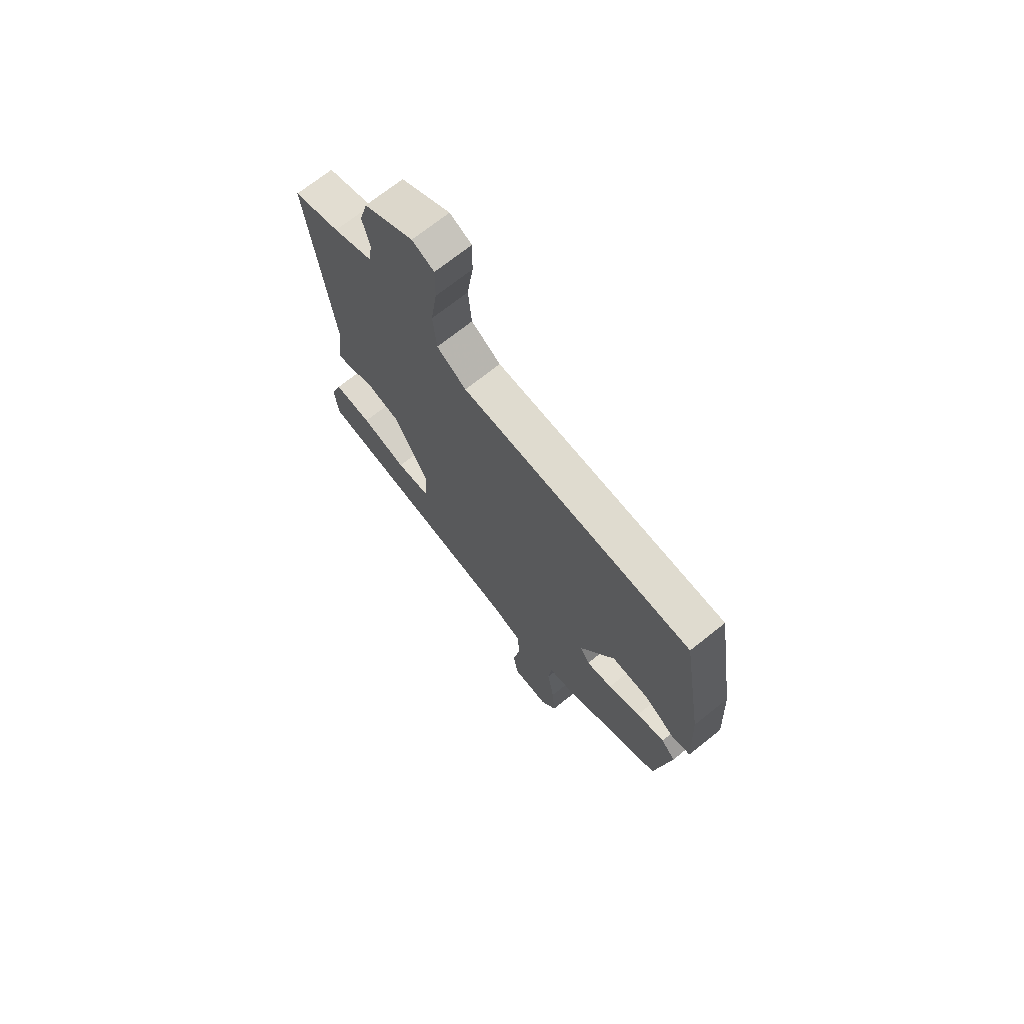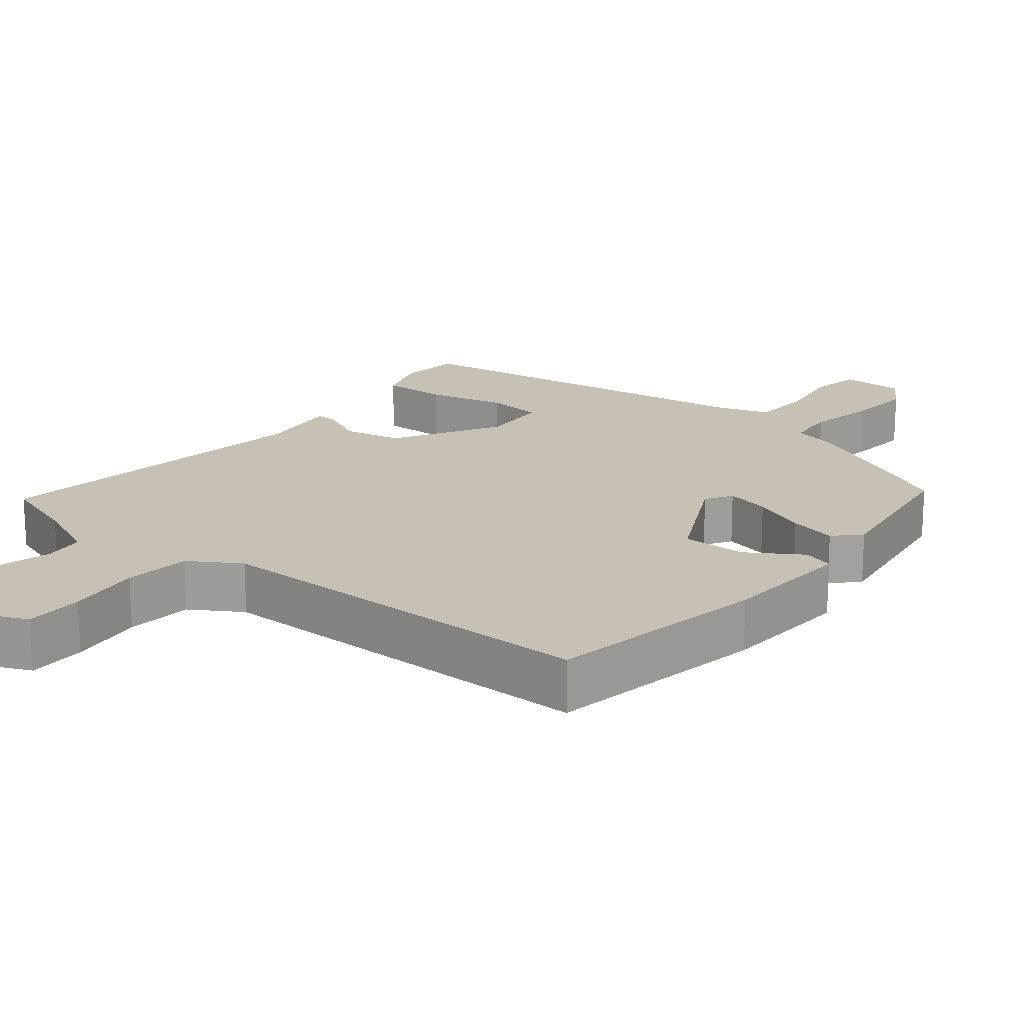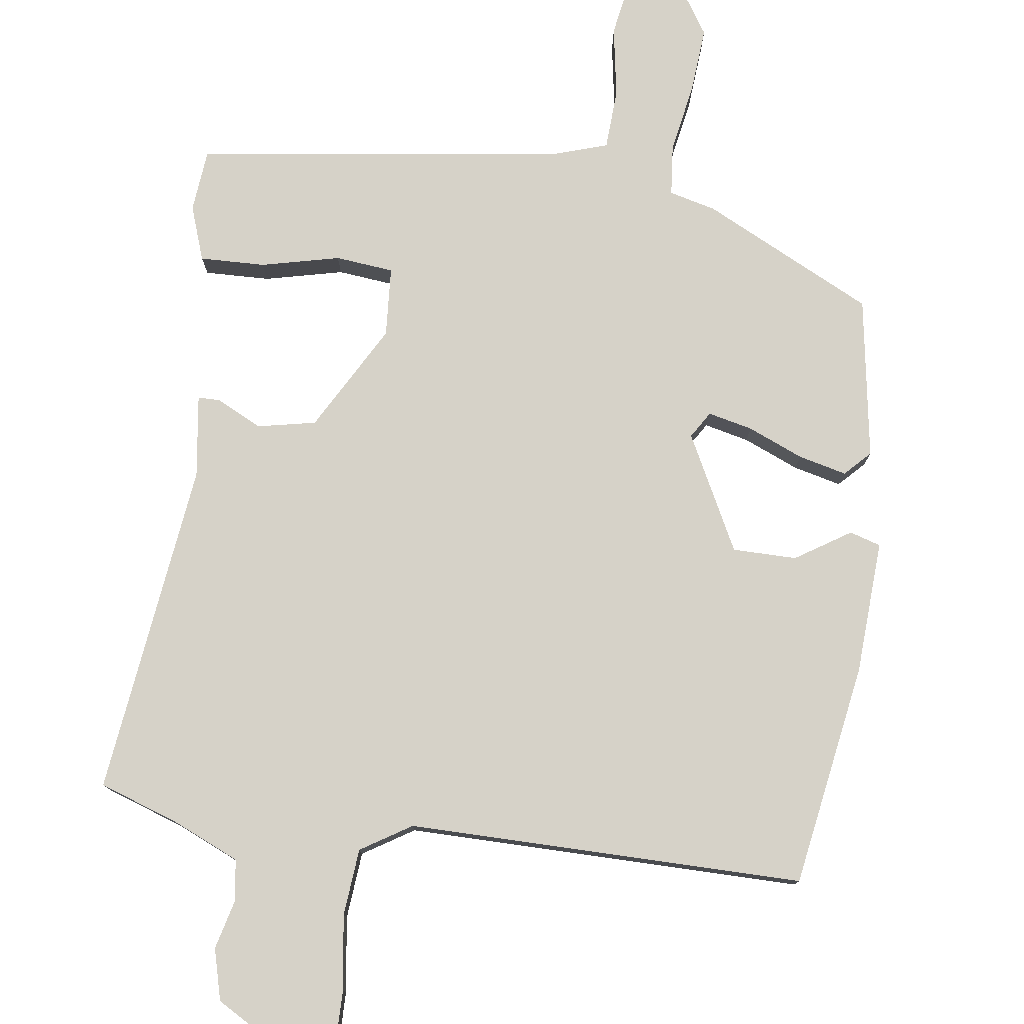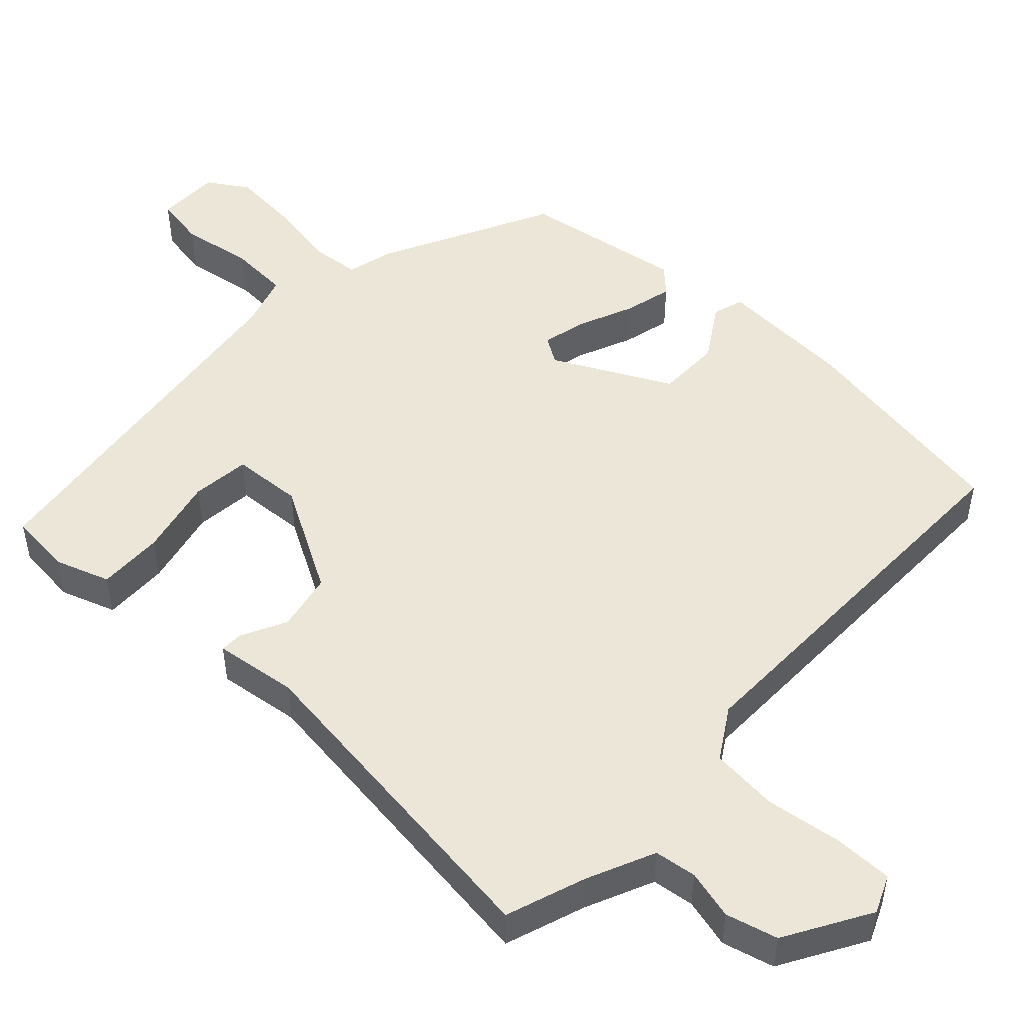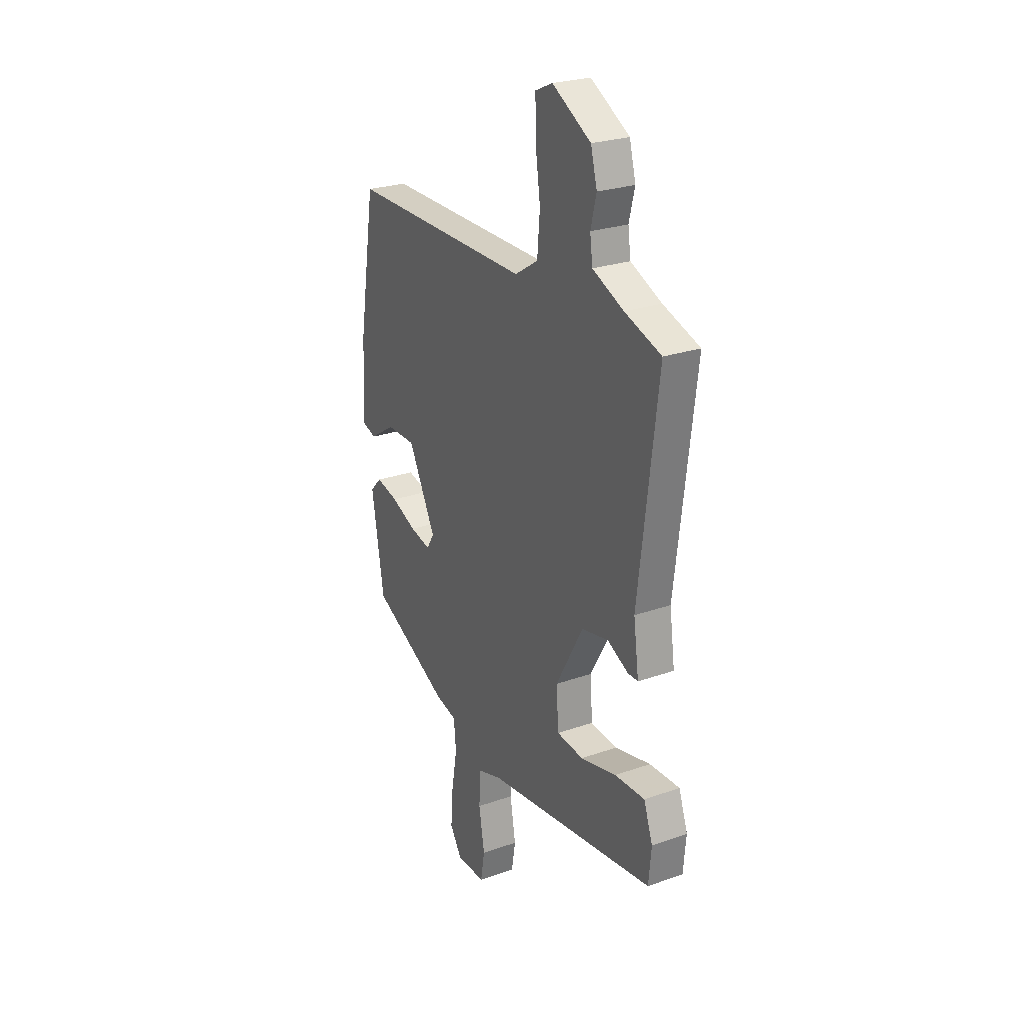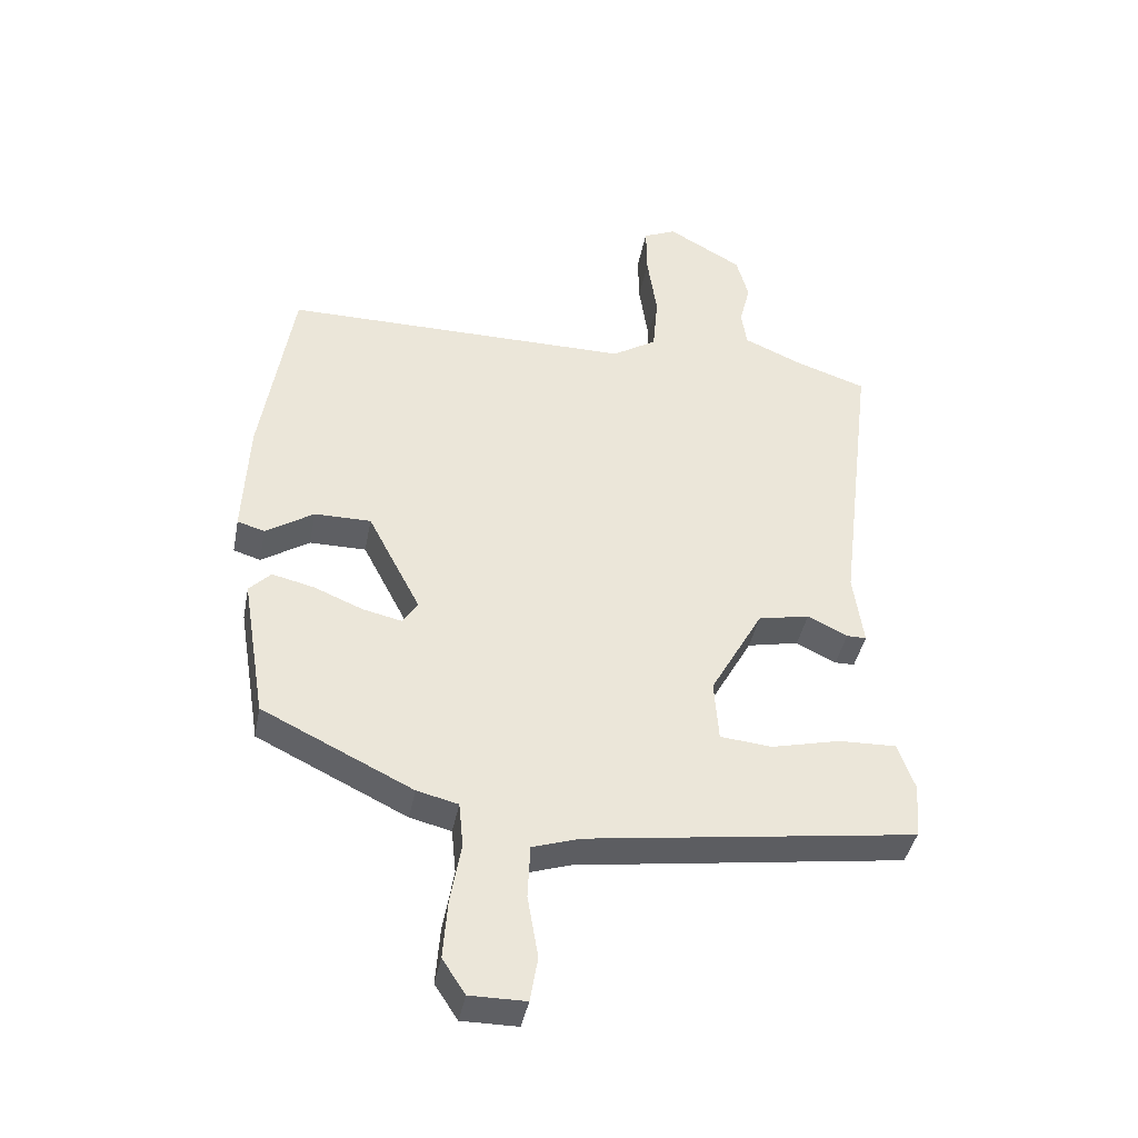
<metadata>
{"format":"obj","ext":"obj","renderer":"f3d","projection":"perspective","resolution":1024,"background":"white","views":[{"elev":70.4,"azim":51.3,"up":"+Z"},{"elev":18.5,"azim":39.2,"up":"+Y"},{"elev":77.9,"azim":8.0,"up":"+Y"},{"elev":49.5,"azim":-46.5,"up":"+Y"},{"elev":25.5,"azim":-119.5,"up":"+Z"},{"elev":-40.8,"azim":169.2,"up":"+Z"}]}
</metadata>
<code>
v -0.526 0.07 -0.449
v -0.534 0.07 -0.362
v -0.507 0.07 -0.286
v -0.416 0.07 -0.289
v -0.307 0.07 -0.315
v -0.226 0.07 -0.307
v -0.219 0.07 -0.21
v -0.302 0.07 -0.061
v -0.383 0.07 -0.044
v -0.446 0.07 -0.075
v -0.477 0.07 -0.075
v -0.461 0.07 0.04
v -0.518 0.07 0.506
v -0.408 0.07 0.543
v -0.314 0.07 0.584
v -0.306 0.07 0.642
v -0.323 0.07 0.71
v -0.304 0.07 0.781
v -0.187 0.07 0.848
v -0.135 0.07 0.825
v -0.136 0.07 0.743
v -0.151 0.07 0.639
v -0.143 0.07 0.546
v -0.073 0.07 0.502
v 0.479 0.07 0.503
v 0.529 0.07 0.192
v 0.538 0.07 0.006
v 0.495 0.07 -0.007
v 0.419 0.07 0.042
v 0.33 0.07 0.042
v 0.247 0.07 -0.118
v 0.27 0.07 -0.155
v 0.332 0.07 -0.141
v 0.409 0.07 -0.109
v 0.476 0.07 -0.093
v 0.51 0.07 -0.128
v 0.473 0.07 -0.353
v 0.236 0.07 -0.469
v 0.171 0.07 -0.485
v 0.164 0.07 -0.556
v 0.181 0.07 -0.653
v 0.188 0.07 -0.745
v 0.152 0.07 -0.8
v 0.064 0.07 -0.8
v 0.052 0.07 -0.729
v 0.069 0.07 -0.63
v 0.065 0.07 -0.546
v -0.009 0.07 -0.522
v -0.526 0 -0.449
v -0.534 0 -0.362
v -0.507 0 -0.286
v -0.416 0 -0.289
v -0.307 0 -0.315
v -0.226 0 -0.307
v -0.219 0 -0.21
v -0.302 0 -0.061
v -0.383 0 -0.044
v -0.446 0 -0.075
v -0.477 0 -0.075
v -0.461 0 0.04
v -0.518 0 0.506
v -0.408 0 0.543
v -0.314 0 0.584
v -0.306 0 0.642
v -0.323 0 0.71
v -0.304 0 0.781
v -0.187 0 0.848
v -0.135 0 0.825
v -0.136 0 0.743
v -0.151 0 0.639
v -0.143 0 0.546
v -0.073 0 0.502
v 0.479 0 0.503
v 0.529 0 0.192
v 0.538 0 0.006
v 0.495 0 -0.007
v 0.419 0 0.042
v 0.33 0 0.042
v 0.247 0 -0.118
v 0.27 0 -0.155
v 0.332 0 -0.141
v 0.409 0 -0.109
v 0.476 0 -0.093
v 0.51 0 -0.128
v 0.473 0 -0.353
v 0.236 0 -0.469
v 0.171 0 -0.485
v 0.164 0 -0.556
v 0.181 0 -0.653
v 0.188 0 -0.745
v 0.152 0 -0.8
v 0.064 0 -0.8
v 0.052 0 -0.729
v 0.069 0 -0.63
v 0.065 0 -0.546
v -0.009 0 -0.522
f 43 44 45 46
f 43 46 47
f 40 41 42 43
f 40 43 47
f 39 40 47 48
f 33 34 35 36
f 32 33 36 37
f 26 27 28 29
f 24 25 26 29
f 23 24 29 30
f 19 20 21 22
f 19 22 23
f 16 17 18 19
f 15 16 19 23
f 14 15 23 30
f 12 13 14 30
f 9 10 11 12
f 8 9 12 30
f 2 3 4 5
f 2 5 6
f 1 2 6
f 48 1 6
f 39 48 6 7
f 32 37 38 39
f 31 32 39 7
f 7 8 30 31
f 94 93 92 91
f 95 94 91
f 91 90 89 88
f 95 91 88
f 96 95 88 87
f 84 83 82 81
f 85 84 81 80
f 77 76 75 74
f 77 74 73 72
f 78 77 72 71
f 70 69 68 67
f 71 70 67
f 67 66 65 64
f 71 67 64 63
f 78 71 63 62
f 78 62 61 60
f 60 59 58 57
f 78 60 57 56
f 53 52 51 50
f 54 53 50
f 54 50 49
f 54 49 96
f 55 54 96 87
f 87 86 85 80
f 55 87 80 79
f 79 78 56 55
f 1 49 50 2
f 2 50 51 3
f 3 51 52 4
f 4 52 53 5
f 5 53 54 6
f 6 54 55 7
f 7 55 56 8
f 8 56 57 9
f 9 57 58 10
f 10 58 59 11
f 11 59 60 12
f 12 60 61 13
f 13 61 62 14
f 14 62 63 15
f 15 63 64 16
f 16 64 65 17
f 17 65 66 18
f 18 66 67 19
f 19 67 68 20
f 20 68 69 21
f 21 69 70 22
f 22 70 71 23
f 23 71 72 24
f 24 72 73 25
f 25 73 74 26
f 26 74 75 27
f 27 75 76 28
f 28 76 77 29
f 29 77 78 30
f 30 78 79 31
f 31 79 80 32
f 32 80 81 33
f 33 81 82 34
f 34 82 83 35
f 35 83 84 36
f 36 84 85 37
f 37 85 86 38
f 38 86 87 39
f 39 87 88 40
f 40 88 89 41
f 41 89 90 42
f 42 90 91 43
f 43 91 92 44
f 44 92 93 45
f 45 93 94 46
f 46 94 95 47
f 47 95 96 48
f 48 96 49 1

</code>
